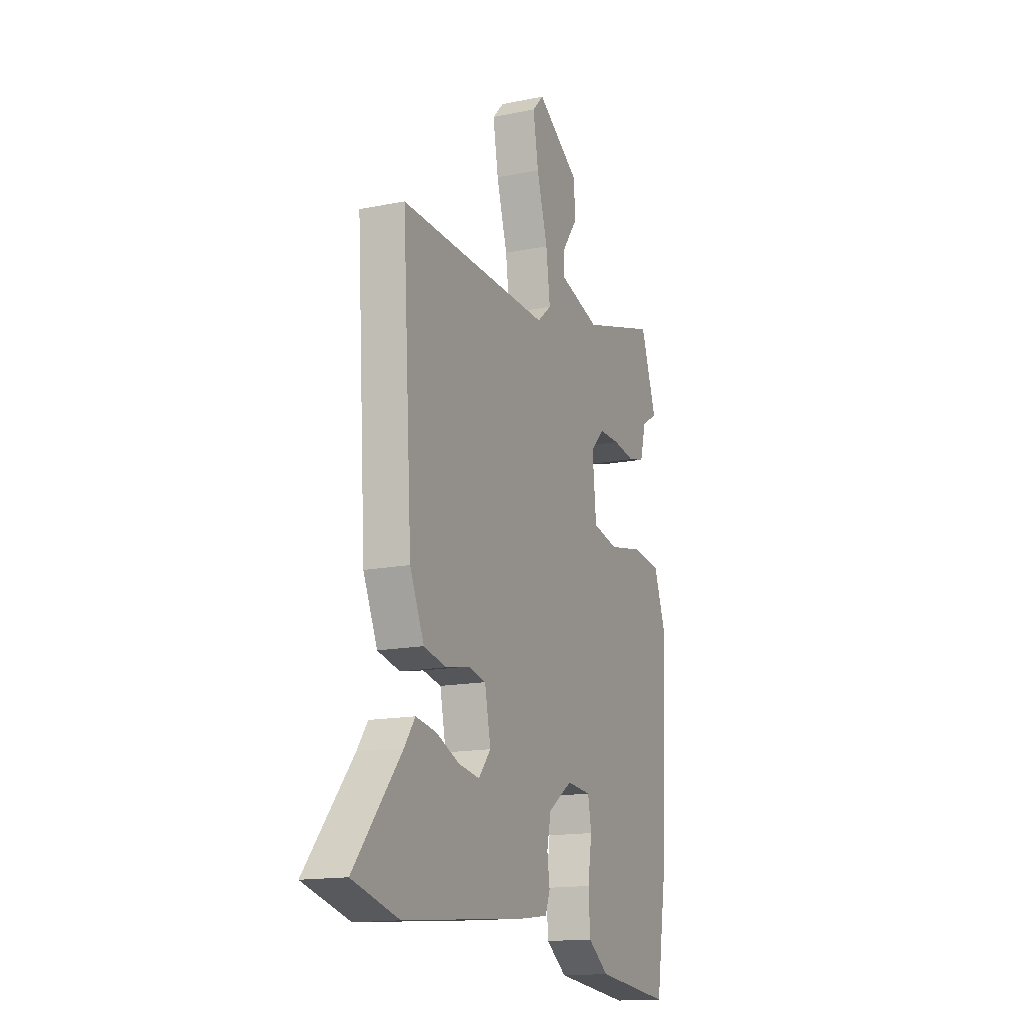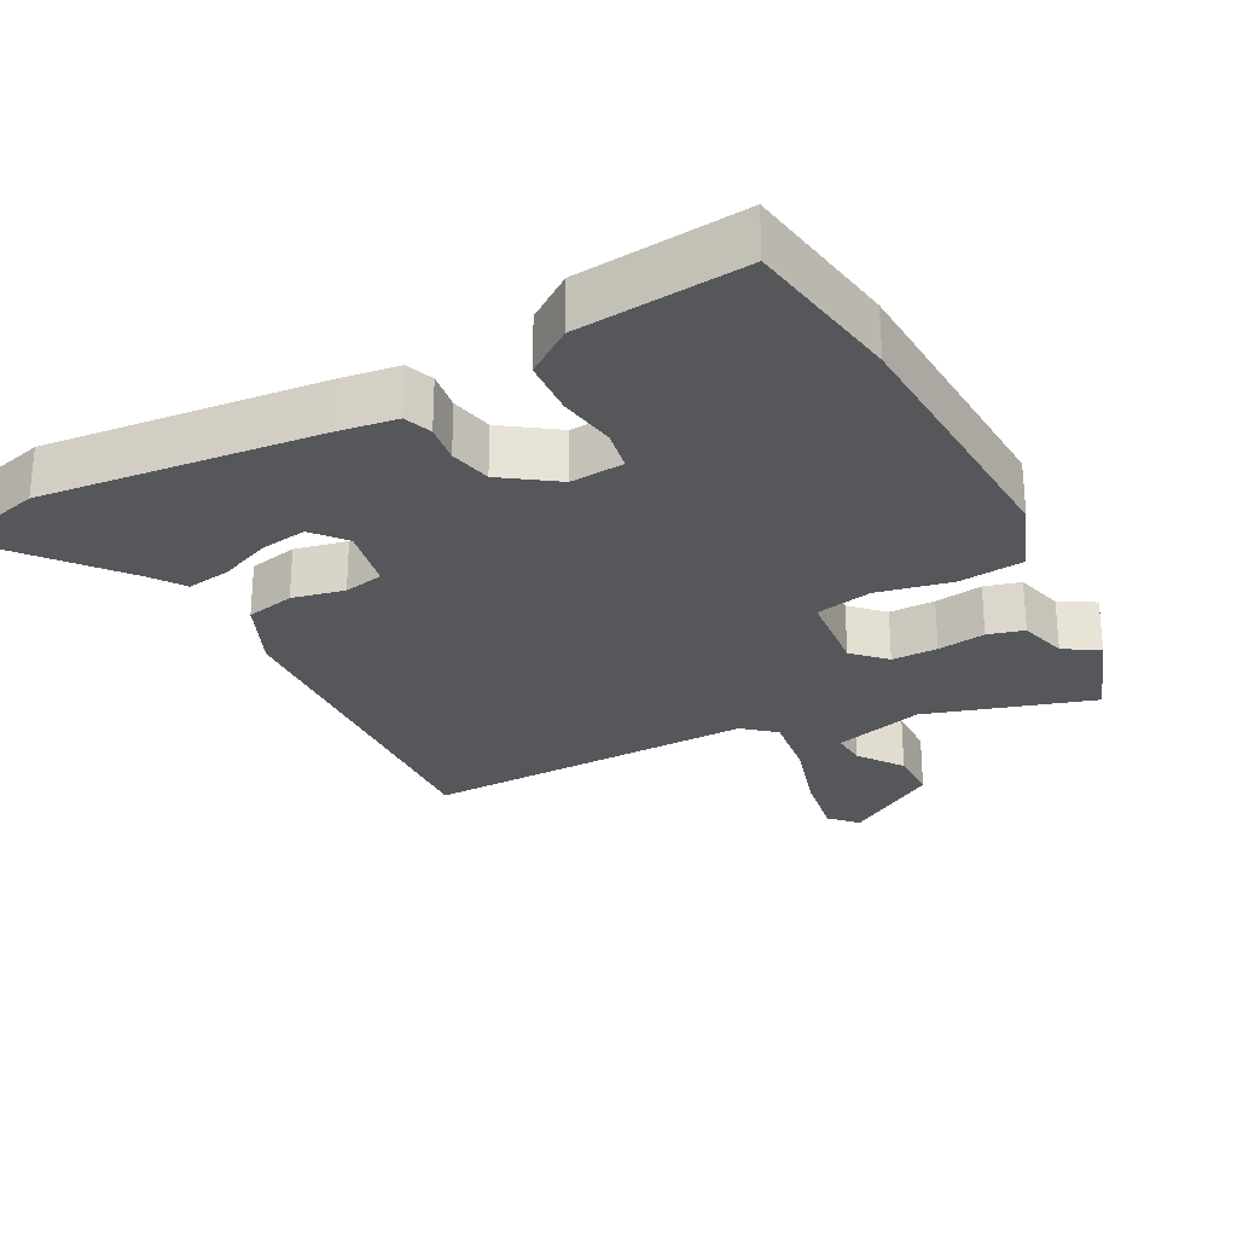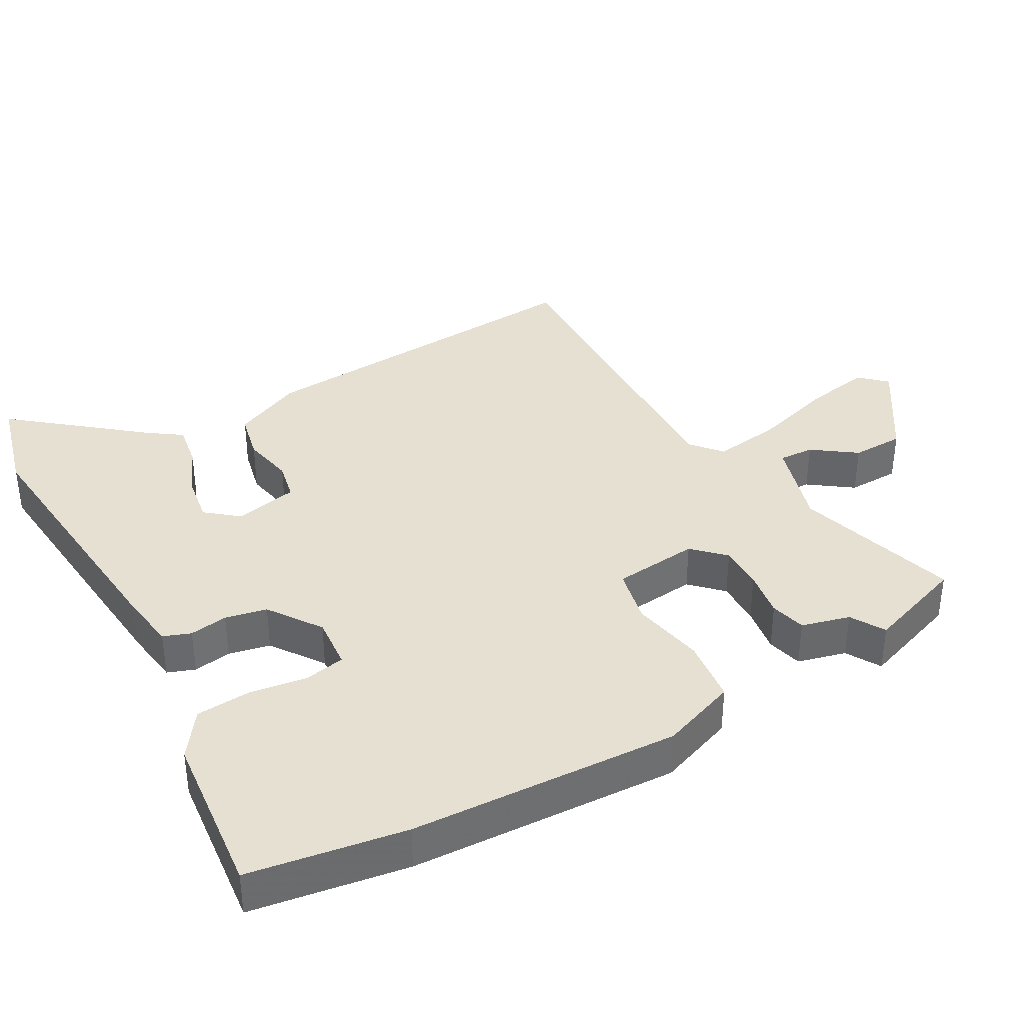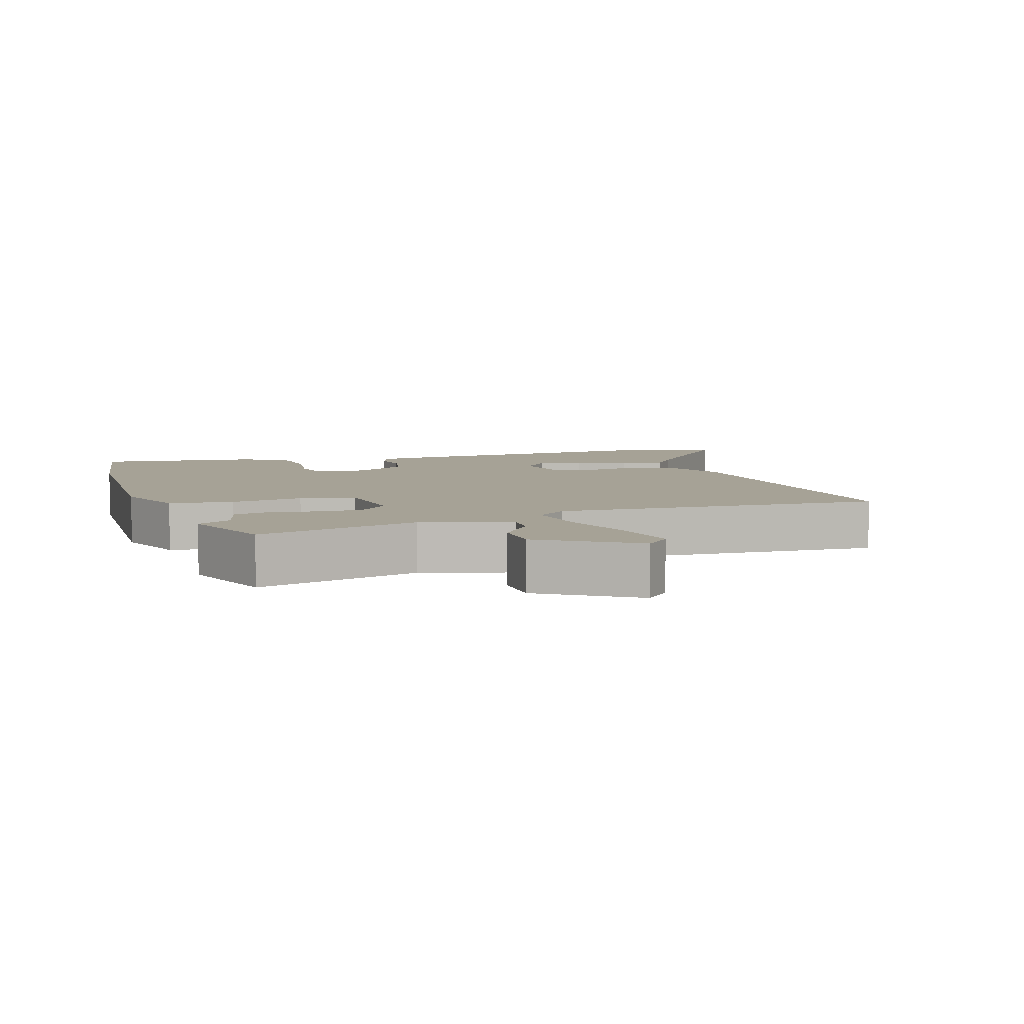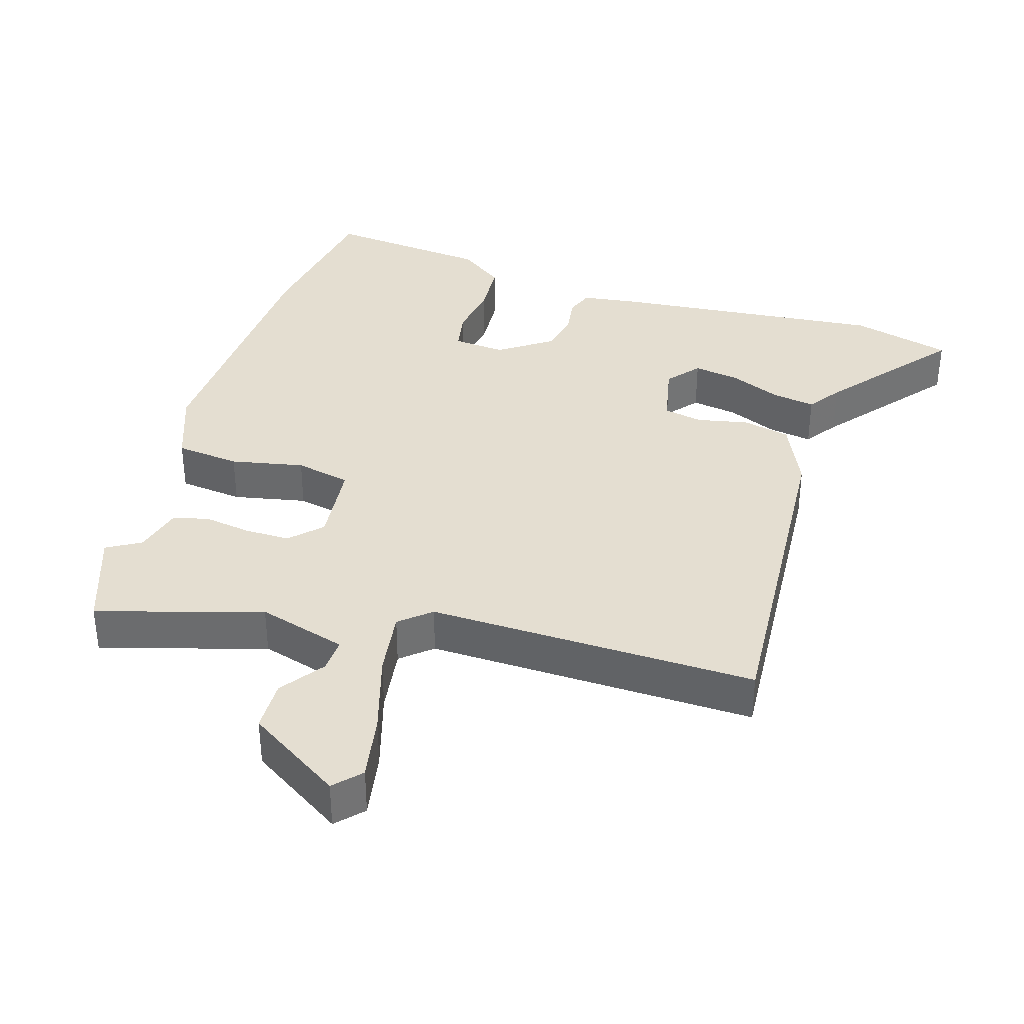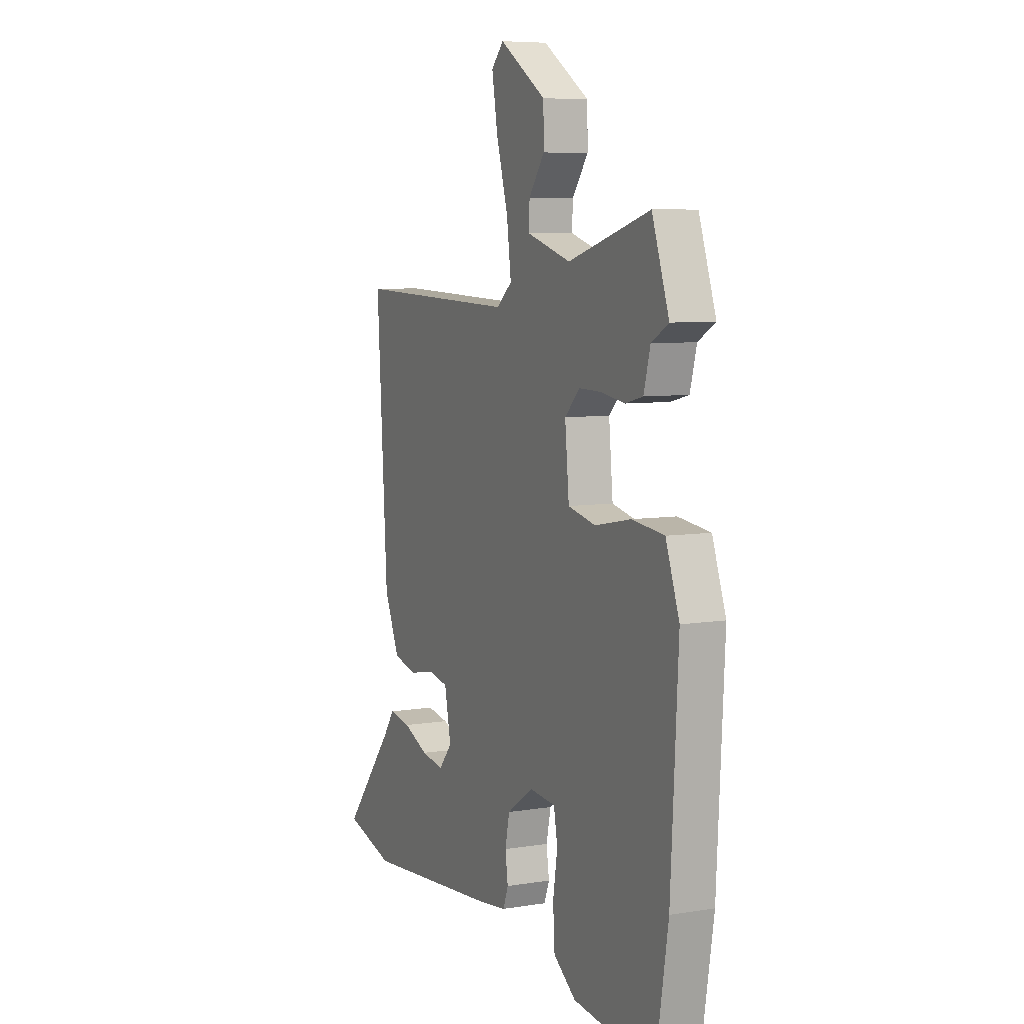
<metadata>
{"format":"obj","ext":"obj","renderer":"f3d","projection":"perspective","resolution":1024,"background":"white","views":[{"elev":-15.2,"azim":113.4,"up":"+Z"},{"elev":-27.0,"azim":-152.6,"up":"+Y"},{"elev":37.7,"azim":-119.7,"up":"+Y"},{"elev":6.3,"azim":-17.9,"up":"+Y"},{"elev":36.4,"azim":16.7,"up":"+Y"},{"elev":7.1,"azim":-115.2,"up":"+Z"}]}
</metadata>
<code>
v -0.515 0.07 0.457
v -0.465 0.07 0.602
v -0.225 0.07 0.531
v -0.095 0.07 0.57
v -0.098 0.07 0.621
v -0.144 0.07 0.684
v -0.143 0.07 0.76
v -0.006 0.07 0.849
v 0.03 0.07 0.811
v 0.013 0.07 0.713
v -0.021 0.07 0.596
v -0.034 0.07 0.498
v 0.011 0.07 0.46
v 0.491 0.07 0.475
v 0.46 0.07 -0.036
v 0.415 0.07 -0.138
v 0.345 0.07 -0.154
v 0.27 0.07 -0.139
v 0.213 0.07 -0.151
v 0.194 0.07 -0.244
v 0.233 0.07 -0.291
v 0.3 0.07 -0.28
v 0.374 0.07 -0.248
v 0.438 0.07 -0.237
v 0.472 0.07 -0.285
v 0.621 0.07 -0.467
v 0.475 0.07 -0.507
v 0.075 0.07 -0.471
v -0.008 0.07 -0.46
v -0.023 0.07 -0.42
v -0.015 0.07 -0.364
v -0.028 0.07 -0.303
v -0.105 0.07 -0.25
v -0.182 0.07 -0.257
v -0.193 0.07 -0.317
v -0.18 0.07 -0.4
v -0.185 0.07 -0.481
v -0.251 0.07 -0.529
v -0.491 0.07 -0.555
v -0.528 0.07 -0.326
v -0.549 0.07 0.068
v -0.509 0.07 0.179
v -0.415 0.07 0.19
v -0.308 0.07 0.169
v -0.227 0.07 0.187
v -0.215 0.07 0.312
v -0.259 0.07 0.356
v -0.325 0.07 0.355
v -0.394 0.07 0.344
v -0.446 0.07 0.357
v -0.465 0.07 0.428
v -0.515 0 0.457
v -0.465 0 0.602
v -0.225 0 0.531
v -0.095 0 0.57
v -0.098 0 0.621
v -0.144 0 0.684
v -0.143 0 0.76
v -0.006 0 0.849
v 0.03 0 0.811
v 0.013 0 0.713
v -0.021 0 0.596
v -0.034 0 0.498
v 0.011 0 0.46
v 0.491 0 0.475
v 0.46 0 -0.036
v 0.415 0 -0.138
v 0.345 0 -0.154
v 0.27 0 -0.139
v 0.213 0 -0.151
v 0.194 0 -0.244
v 0.233 0 -0.291
v 0.3 0 -0.28
v 0.374 0 -0.248
v 0.438 0 -0.237
v 0.472 0 -0.285
v 0.621 0 -0.467
v 0.475 0 -0.507
v 0.075 0 -0.471
v -0.008 0 -0.46
v -0.023 0 -0.42
v -0.015 0 -0.364
v -0.028 0 -0.303
v -0.105 0 -0.25
v -0.182 0 -0.257
v -0.193 0 -0.317
v -0.18 0 -0.4
v -0.185 0 -0.481
v -0.251 0 -0.529
v -0.491 0 -0.555
v -0.528 0 -0.326
v -0.549 0 0.068
v -0.509 0 0.179
v -0.415 0 0.19
v -0.308 0 0.169
v -0.227 0 0.187
v -0.215 0 0.312
v -0.259 0 0.356
v -0.325 0 0.355
v -0.394 0 0.344
v -0.446 0 0.357
v -0.465 0 0.428
f 48 49 50 51
f 47 48 51 1
f 41 42 43 44
f 41 44 45
f 40 41 45
f 39 40 45
f 38 39 45
f 35 36 37 38
f 34 35 38 45
f 33 34 45 46
f 28 29 30 31
f 28 31 32
f 25 26 27 28
f 25 28 32
f 22 23 24 25
f 21 22 25
f 21 25 32
f 20 21 32 33
f 15 16 17 18
f 13 14 15 18
f 12 13 18 19
f 8 9 10 11
f 8 11 12
f 5 6 7 8
f 4 5 8 12
f 3 4 12 19
f 47 1 2 3
f 46 47 3
f 20 33 46
f 3 19 20 46
f 102 101 100 99
f 52 102 99 98
f 95 94 93 92
f 96 95 92
f 96 92 91
f 96 91 90
f 96 90 89
f 89 88 87 86
f 96 89 86 85
f 97 96 85 84
f 82 81 80 79
f 83 82 79
f 79 78 77 76
f 83 79 76
f 76 75 74 73
f 76 73 72
f 83 76 72
f 84 83 72 71
f 69 68 67 66
f 69 66 65 64
f 70 69 64 63
f 62 61 60 59
f 63 62 59
f 59 58 57 56
f 63 59 56 55
f 70 63 55 54
f 54 53 52 98
f 54 98 97
f 97 84 71
f 97 71 70 54
f 1 52 53 2
f 2 53 54 3
f 3 54 55 4
f 4 55 56 5
f 5 56 57 6
f 6 57 58 7
f 7 58 59 8
f 8 59 60 9
f 9 60 61 10
f 10 61 62 11
f 11 62 63 12
f 12 63 64 13
f 13 64 65 14
f 14 65 66 15
f 15 66 67 16
f 16 67 68 17
f 17 68 69 18
f 18 69 70 19
f 19 70 71 20
f 20 71 72 21
f 21 72 73 22
f 22 73 74 23
f 23 74 75 24
f 24 75 76 25
f 25 76 77 26
f 26 77 78 27
f 27 78 79 28
f 28 79 80 29
f 29 80 81 30
f 30 81 82 31
f 31 82 83 32
f 32 83 84 33
f 33 84 85 34
f 34 85 86 35
f 35 86 87 36
f 36 87 88 37
f 37 88 89 38
f 38 89 90 39
f 39 90 91 40
f 40 91 92 41
f 41 92 93 42
f 42 93 94 43
f 43 94 95 44
f 44 95 96 45
f 45 96 97 46
f 46 97 98 47
f 47 98 99 48
f 48 99 100 49
f 49 100 101 50
f 50 101 102 51
f 51 102 52 1

</code>
